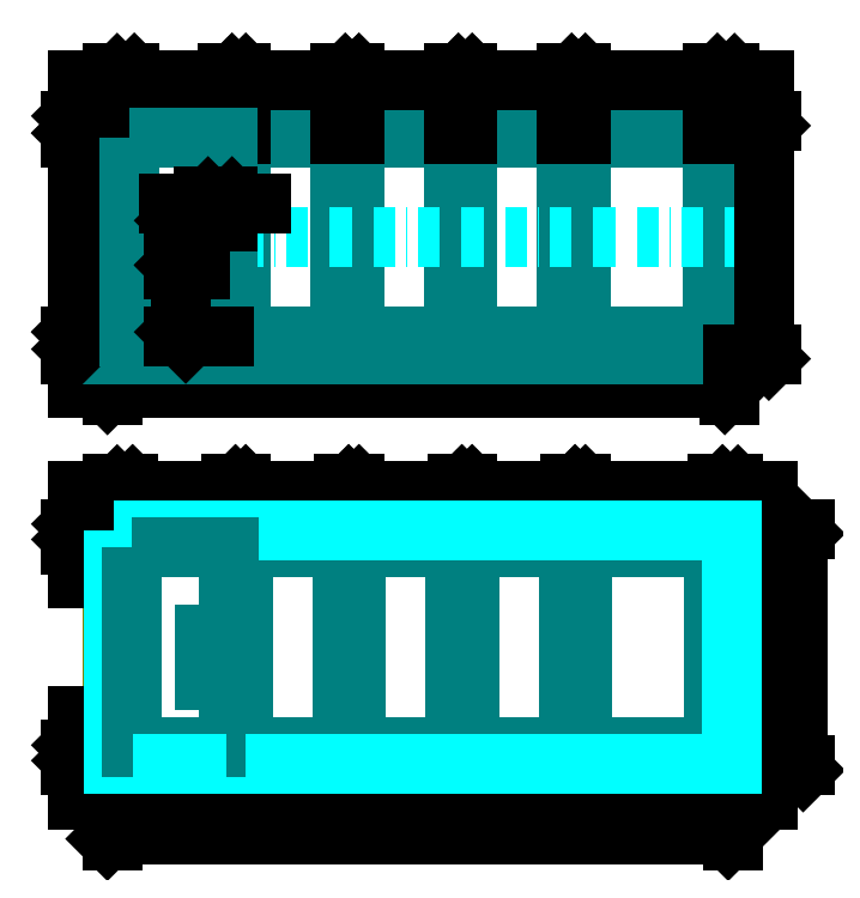
<metadata>
{"format":"dxf","ext":"dxf","renderer":"ezdxf+matplotlib","layout":"modelspace","background":"white","min_lineweight":24,"dpi":150}
</metadata>
<code>
0
SECTION
2
ENTITIES
0
HATCH
8
base
10
0
20
0
30
0
210
0
220
0
230
1
2
gost_concrete
70
    0
71
    0
91
    1
92
    0
93
   28
72
    1
10
70.5
20
125
11
70.5
21
183
72
    1
10
37.5
20
183
11
66.5
21
183
72
    1
10
66.5
20
183
11
66.5
21
125
72
    1
10
66.5
20
125
11
37.5
21
125
72
    1
10
37.5
20
125
11
37.5
21
183
72
    1
10
103.5
20
183
11
132.5
21
183
72
    1
10
132.5
20
183
11
132.5
21
125
72
    1
10
132.5
20
125
11
103.5
21
125
72
    1
10
103.5
20
125
11
103.5
21
183
72
    1
10
136.5
20
183
11
175
21
183
72
    1
10
175
20
183
11
175
21
125
72
    1
10
175
20
125
11
136.5
21
125
72
    1
10
136.5
20
125
11
136.5
21
183
72
    1
10
-2.842e-14
20
188
11
180
21
188
72
    1
10
180
20
188
11
180
21
120
72
    1
10
180
20
120
11
0
21
120
72
    1
10
0
20
120
11
-2.842e-14
21
188
72
    1
10
5
20
183
11
33.5
21
183
72
    1
10
33.5
20
183
11
33.5
21
157.5
72
    1
10
33.5
20
157.5
11
26.5
21
157.5
72
    1
10
26.5
20
157.5
11
26.5
21
144.5
72
    1
10
26.5
20
144.5
11
33.5
21
144.5
72
    1
10
33.5
20
144.5
11
33.5
21
125
72
    1
10
33.5
20
125
11
5
21
125
72
    1
10
5
20
125
11
5
21
183
72
    1
10
70.5
20
183
11
99.5
21
183
72
    1
10
99.5
20
183
11
99.5
21
125
72
    1
10
99.5
20
125
11
70.5
21
125
97
    0
75
    0
76
    1
52
0
41
1
77
    0
78
    0
98
    0
0
HATCH
8
wall
10
0
20
0
30
0
210
0
220
0
230
1
2
gost_stone
70
    0
71
    0
91
    1
92
    0
93
   44
72
    1
10
133.5
20
64.5
11
133.5
21
4.5
72
    1
10
133.5
20
4.5
11
130.9
21
4.5
72
    1
10
130.9
20
4.5
11
130.9
21
4.121e-13
72
    1
10
130.9
20
4.121e-13
11
144.1
21
4.547e-13
72
    1
10
144.1
20
4.547e-13
11
144.1
21
4.5
72
    1
10
144.1
20
4.5
11
136.5
21
4.5
72
    1
10
136.5
20
4.5
11
136.5
21
64.5
72
    1
10
136.5
20
64.5
11
176.5
21
64.5
72
    1
10
176.5
20
64.5
11
176.5
21
4.5
72
    1
10
176.5
20
4.5
11
168.9
21
4.5
72
    1
10
168.9
20
4.5
11
168.9
21
4.263e-13
72
    1
10
168.9
20
4.263e-13
11
181
21
4.263e-13
72
    1
10
181
20
4.263e-13
11
181
21
69
72
    1
10
181
20
69
11
0
21
69
72
    1
10
0
20
69
11
0
21
3.411e-13
72
    1
10
0
20
3.411e-13
11
14.6
21
3.411e-13
72
    1
10
14.6
20
3.411e-13
11
14.6
21
4.5
72
    1
10
14.6
20
4.5
11
4.5
21
4.5
72
    1
10
4.5
20
4.5
11
4.5
21
64.5
72
    1
10
4.5
20
64.5
11
34.5
21
64.5
72
    1
10
34.5
20
64.5
11
34.5
21
4.5
72
    1
10
34.5
20
4.5
11
24.4
21
4.5
72
    1
10
24.4
20
4.5
11
24.4
21
3.553e-13
72
    1
10
24.4
20
3.553e-13
11
47.6
21
3.553e-13
72
    1
10
47.6
20
3.553e-13
11
47.6
21
4.5
72
    1
10
47.6
20
4.5
11
37.5
21
4.5
72
    1
10
37.5
20
4.5
11
37.5
21
64.5
72
    1
10
37.5
20
64.5
11
67.5
21
64.5
72
    1
10
67.5
20
64.5
11
67.5
21
4.5
72
    1
10
67.5
20
4.5
11
57.4
21
4.5
72
    1
10
57.4
20
4.5
11
57.4
21
3.695e-13
72
    1
10
57.4
20
3.695e-13
11
80.6
21
3.695e-13
72
    1
10
80.6
20
3.695e-13
11
80.6
21
4.5
72
    1
10
80.6
20
4.5
11
70.5
21
4.5
72
    1
10
70.5
20
4.5
11
70.5
21
64.5
72
    1
10
70.5
20
64.5
11
100.5
21
64.5
72
    1
10
100.5
20
64.5
11
100.5
21
4.5
72
    1
10
100.5
20
4.5
11
90.4
21
4.5
72
    1
10
90.4
20
4.5
11
90.4
21
3.695e-13
72
    1
10
90.4
20
3.695e-13
11
106.1
21
3.979e-13
72
    1
10
106.1
20
3.979e-13
11
106.1
21
4.5
72
    1
10
106.1
20
4.5
11
103.5
21
4.5
72
    1
10
103.5
20
4.5
11
103.5
21
64.5
72
    1
10
103.5
20
64.5
11
133.5
21
64.5
97
    0
75
    0
76
    1
52
0
41
1
77
    0
78
    0
98
    0
0
LWPOLYLINE
8
zabudova2
90
    5
70
    1
43
0
10
-0.3
20
7.2
10
18.4
20
7.2
10
18.4
20
-0.3
10
-0.3
20
-0.3
10
-0.3
20
-0.3
0
LINE
8
zabudova2
10
18.4
20
3.45
11
-0.3
21
3.45
0
LWPOLYLINE
8
wall
90
   44
70
    1
43
0
10
57.4
20
3.695e-13
10
80.6
20
3.695e-13
10
80.6
20
4.5
10
70.5
20
4.5
10
70.5
20
64.5
10
100.5
20
64.5
10
100.5
20
4.5
10
90.4
20
4.5
10
90.4
20
3.695e-13
10
106.1
20
3.979e-13
10
106.1
20
4.5
10
103.5
20
4.5
10
103.5
20
64.5
10
133.5
20
64.5
10
133.5
20
4.5
10
130.9
20
4.5
10
130.9
20
4.121e-13
10
144.1
20
4.547e-13
10
144.1
20
4.5
10
136.5
20
4.5
10
136.5
20
64.5
10
176.5
20
64.5
10
176.5
20
4.5
10
168.9
20
4.5
10
168.9
20
4.263e-13
10
181
20
4.263e-13
10
181
20
69
10
0
20
69
10
0
20
3.411e-13
10
14.6
20
3.411e-13
10
14.6
20
4.5
10
4.5
20
4.5
10
4.5
20
64.5
10
34.5
20
64.5
10
34.5
20
4.5
10
24.4
20
4.5
10
24.4
20
3.553e-13
10
47.6
20
3.553e-13
10
47.6
20
4.5
10
37.5
20
4.5
10
37.5
20
64.5
10
67.5
20
64.5
10
67.5
20
4.5
10
57.4
20
4.5
0
DIMENSION
8
dimensions
2
*D1
10
181
20
80
30
0
11
178.8
21
84
31
0
70
   32
71
    5
3
Standard
53
0
210
0
220
0
230
1
13
176.5
23
64.5
33
0
14
181
24
69
34
0
0
DIMENSION
8
dimensions
2
*D2
10
24.4
20
-10
30
0
11
19.5
21
-6
31
0
70
   32
71
    5
3
Standard
53
0
210
0
220
0
230
1
13
14.6
23
3.411e-13
33
0
14
24.4
24
3.553e-13
34
0
0
DIMENSION
8
dimensions
2
*D3
10
57.4
20
-10
30
0
11
52.5
21
-6
31
0
70
   32
71
    5
3
Standard
53
0
210
0
220
0
230
1
13
47.6
23
3.553e-13
33
0
14
57.4
24
3.695e-13
34
0
0
DIMENSION
8
dimensions
2
*D4
10
90.4
20
-10
30
0
11
85.5
21
-6
31
0
70
   32
71
    5
3
Standard
53
0
210
0
220
0
230
1
13
80.6
23
3.695e-13
33
0
14
90.4
24
3.695e-13
34
0
0
DIMENSION
8
dimensions
2
*D5
10
130.9
20
-10
30
0
11
118.5
21
-6
31
0
70
   32
71
    5
3
Standard
53
0
210
0
220
0
230
1
13
106.1
23
3.979e-13
33
0
14
130.9
24
4.121e-13
34
0
0
DIMENSION
8
dimensions
2
*D6
10
168.9
20
-10
30
0
11
156.5
21
-6
31
0
70
   32
71
    5
3
Standard
53
0
210
0
220
0
230
1
13
144.1
23
4.547e-13
33
0
14
168.9
24
4.263e-13
34
0
0
DIMENSION
8
dimensions
2
*D7
10
181
20
-20
30
0
11
90.5
21
-16
31
0
70
   32
71
    5
72
    0
3
Standard
53
0
210
0
220
0
230
1
13
0
23
3.411e-13
33
0
14
181
24
4.263e-13
34
0
0
DIMENSION
8
dimensions
2
*D8
10
-10
20
64.5
30
0
11
-14
21
66.75
31
0
70
   32
71
    5
72
    0
3
Standard
53
0
210
0
220
0
230
1
13
0
23
69
33
0
14
4.5
24
64.5
34
0
50
90
0
DIMENSION
8
dimensions
2
*D9
10
-10
20
-4.251e-13
30
0
11
-14
21
2.25
31
0
70
   32
71
    5
72
    0
3
Standard
53
0
210
0
220
0
230
1
13
4.5
23
4.5
33
0
14
0
24
-4.263e-13
34
0
50
90
0
DIMENSION
8
dimensions
2
*D10
10
190
20
4.5
30
0
11
186
21
34.5
31
0
70
   32
71
    5
72
    0
3
Standard
53
0
210
0
220
0
230
1
13
176.5
23
64.5
33
0
14
176.5
24
4.5
34
0
50
90
0
DIMENSION
8
dimensions
2
*D11
10
200
20
69
30
0
11
196
21
34.5
31
0
70
   32
71
    5
72
    0
3
Standard
53
0
210
0
220
0
230
1
13
181
23
4.263e-13
33
0
14
181
24
69
34
0
50
90
0
DIMENSION
8
dimensions
2
*D12
10
14.6
20
-10
30
0
11
7.3
21
-6
31
0
70
   32
71
    5
3
Standard
53
0
210
0
220
0
230
1
13
0
23
0
33
0
14
14.6
24
3.411e-13
34
0
0
DIMENSION
8
dimensions
2
*D13
10
47.6
20
-10
30
0
11
36
21
-6
31
0
70
   32
71
    5
3
Standard
53
0
210
0
220
0
230
1
13
24.4
23
3.553e-13
33
0
14
47.6
24
3.553e-13
34
0
0
DIMENSION
8
dimensions
2
*D14
10
80.6
20
-10
30
0
11
69
21
-6
31
0
70
   32
71
    5
3
Standard
53
0
210
0
220
0
230
1
13
57.4
23
4.263e-13
33
0
14
80.6
24
3.695e-13
34
0
0
DIMENSION
8
dimensions
2
*D15
10
106.1
20
-10
30
0
11
98.25
21
-6
31
0
70
   32
71
    5
3
Standard
53
0
210
0
220
0
230
1
13
90.4
23
3.695e-13
33
0
14
106.1
24
3.979e-13
34
0
0
DIMENSION
8
dimensions
2
*D16
10
144.1
20
-10
30
0
11
137.5
21
-6
31
0
70
   32
71
    5
3
Standard
53
0
210
0
220
0
230
1
13
130.9
23
4.121e-13
33
0
14
144.1
24
4.547e-13
34
0
0
DIMENSION
8
dimensions
2
*D17
10
181
20
-10
30
0
11
175
21
-6
31
0
70
   32
71
    5
3
Standard
53
0
210
0
220
0
230
1
13
169
23
0
33
0
14
181
24
0
34
0
0
DIMENSION
8
dimensions
2
*D18
10
-10
20
120
30
0
11
-14
21
122.5
31
0
70
   32
71
    5
3
Standard
53
0
210
0
220
0
230
1
13
5
23
125
33
0
14
0
24
120
34
0
50
90
0
DIMENSION
8
dimensions
2
*D19
10
180.5
20
110
30
0
11
90
21
114
31
0
70
   32
71
    5
3
Standard
53
0
210
0
220
0
230
1
13
0
23
120
33
0
14
180
24
120
34
0
0
DIMENSION
8
dimensions
2
*D20
10
-10
20
188
30
0
11
-14
21
185.5
31
0
70
   32
71
    5
3
Standard
53
0
210
0
220
0
230
1
13
5
23
183
33
0
14
-2.842e-14
24
188
34
0
50
90
0
LWPOLYLINE
8
base
90
    4
70
    1
43
0
10
70.5
20
183
10
99.5
20
183
10
99.5
20
125
10
70.5
20
125
0
LWPOLYLINE
8
base
90
    4
70
    1
43
0
10
37.5
20
183
10
66.5
20
183
10
66.5
20
125
10
37.5
20
125
0
LWPOLYLINE
8
base
90
    4
70
    1
43
0
10
103.5
20
183
10
132.5
20
183
10
132.5
20
125
10
103.5
20
125
0
LWPOLYLINE
8
base
90
    4
70
    1
43
0
10
136.5
20
183
10
175
20
183
10
175
20
125
10
136.5
20
125
0
LWPOLYLINE
8
base
90
    4
70
    1
43
0
10
-2.842e-14
20
188
10
180
20
188
10
180
20
120
10
0
20
120
0
DIMENSION
8
dimensions
2
*D21
10
5
20
200
30
0
11
2.5
21
204
31
0
70
   32
71
    5
3
Standard
53
0
210
0
220
0
230
1
13
-2.842e-14
23
188
33
0
14
5
24
183
34
0
0
DIMENSION
8
dimensions
2
*D22
10
180
20
200
30
0
11
177.5
21
204
31
0
70
   32
71
    5
3
Standard
53
0
210
0
220
0
230
1
13
175
23
183
33
0
14
180
24
188
34
0
0
DIMENSION
8
dimensions
2
*D23
10
-10
20
183
30
0
11
-14
21
154
31
0
70
   32
71
    5
3
Standard
53
0
210
0
220
0
230
1
13
5
23
125
33
0
14
5.218
24
183
34
0
50
90
0
DIMENSION
8
dimensions
2
*D24
10
33.5
20
200
30
0
11
19.25
21
204
31
0
70
   32
71
    5
3
Standard
53
0
210
0
220
0
230
1
13
5
23
183
33
0
14
33.5
24
183
34
0
0
DIMENSION
8
dimensions
2
*D25
10
66.5
20
200
30
0
11
52
21
204
31
0
70
   32
71
    5
3
Standard
53
0
210
0
220
0
230
1
13
37.5
23
183
33
0
14
66.5
24
183
34
0
0
DIMENSION
8
dimensions
2
*D26
10
99.5
20
200
30
0
11
85
21
204
31
0
70
   32
71
    5
3
Standard
53
0
210
0
220
0
230
1
13
70.5
23
183
33
0
14
99.5
24
183
34
0
0
DIMENSION
8
dimensions
2
*D27
10
132.5
20
200
30
0
11
118
21
204
31
0
70
   32
71
    5
3
Standard
53
0
210
0
220
0
230
1
13
103.5
23
183
33
0
14
132.5
24
183
34
0
0
DIMENSION
8
dimensions
2
*D28
10
175
20
200
30
0
11
155.8
21
204
31
0
70
   32
71
    5
3
Standard
53
0
210
0
220
0
230
1
13
136.5
23
183
33
0
14
175
24
183
34
0
0
DIMENSION
8
dimensions
2
*D29
10
136
20
200
30
0
11
129
21
204
31
0
70
   32
71
    5
3
Standard
53
0
210
0
220
0
230
1
13
132.5
23
183
33
0
14
136.5
24
183
34
0
0
DIMENSION
8
dimensions
2
*D30
10
104
20
200
30
0
11
97
21
204
31
0
70
   32
71
    5
3
Standard
53
0
210
0
220
0
230
1
13
99.5
23
183
33
0
14
103.5
24
183
34
0
0
DIMENSION
8
dimensions
2
*D31
10
71
20
200
30
0
11
64
21
204
31
0
70
   32
71
    5
3
Standard
53
0
210
0
220
0
230
1
13
66.5
23
183
33
0
14
70.5
24
183
34
0
0
DIMENSION
8
dimensions
2
*D32
10
38
20
200
30
0
11
31
21
204
31
0
70
   32
71
    5
3
Standard
53
0
210
0
220
0
230
1
13
33.5
23
183
33
0
14
37.5
24
183
34
0
0
LINE
8
dimensions
10
185
20
154
11
-5
21
154
0
DIMENSION
8
dimensions
2
*D33
10
190
20
190
30
0
11
186
21
162
31
0
70
   32
71
    5
3
Standard
53
0
210
0
220
0
230
1
13
180
23
120
33
0
14
180
24
188
34
0
50
90
0
LWPOLYLINE
8
base
90
    8
70
    1
43
0
10
5
20
183
10
33.5
20
183
10
33.5
20
157.5
10
26.5
20
157.5
10
26.5
20
144.5
10
33.5
20
144.5
10
33.5
20
125
10
5
20
125
0
DIMENSION
8
dimensions
2
*D34
10
26.5
20
164
30
0
11
30
21
168
31
0
70
   32
71
    5
3
Standard
53
0
210
0
220
0
230
1
13
33.5
23
157.5
33
0
14
26.5
24
157.5
34
0
0
DIMENSION
8
dimensions
2
*D35
10
20
20
144.5
30
0
11
16
21
151
31
0
70
   32
71
    5
3
Standard
53
0
210
0
220
0
230
1
13
26.5
23
157.5
33
0
14
26.5
24
144.5
34
0
50
90
0
DIMENSION
8
dimensions
2
*D36
10
20
20
125
30
0
11
16
21
134.7
31
0
70
   32
71
    5
3
Standard
53
0
210
0
220
0
230
1
13
26.5
23
144.5
33
0
14
33.5
24
125
34
0
50
90
0
DIMENSION
8
dimensions
2
*D37
10
136.5
20
80
30
0
11
131
21
84
31
0
70
   32
71
    5
3
Standard
53
0
210
0
220
0
230
1
13
133.5
23
64.5
33
0
14
136.5
24
64.5
34
0
0
DIMENSION
8
dimensions
2
*D38
10
103.5
20
80
30
0
11
98
21
84
31
0
70
   32
71
    5
3
Standard
53
0
210
0
220
0
230
1
13
100.5
23
64.5
33
0
14
103.5
24
64.5
34
0
0
DIMENSION
8
dimensions
2
*D39
10
0
20
80
30
0
11
-2
21
84
31
0
70
   32
71
    5
3
Standard
53
0
210
0
220
0
230
1
13
4.5
23
64.5
33
0
14
0
24
70
34
0
0
DIMENSION
8
dimensions
2
*D40
10
37.5
20
80
30
0
11
32
21
84
31
0
70
   32
71
    5
3
Standard
53
0
210
0
220
0
230
1
13
34.5
23
64.5
33
0
14
37.5
24
64.5
34
0
0
DIMENSION
8
dimensions
2
*D41
10
70.5
20
80
30
0
11
65
21
84
31
0
70
   32
71
    5
3
Standard
53
0
210
0
220
0
230
1
13
67.5
23
64.5
33
0
14
70.5
24
64.5
34
0
0
DIMENSION
8
dimensions
2
*D42
10
34.5
20
80
30
0
11
19.5
21
84
31
0
70
   32
71
    5
3
Standard
53
0
210
0
220
0
230
1
13
4.5
23
64.5
33
0
14
34.5
24
64.5
34
0
0
DIMENSION
8
dimensions
2
*D43
10
67.5
20
80
30
0
11
52.5
21
84
31
0
70
   32
71
    5
3
Standard
53
0
210
0
220
0
230
1
13
37.5
23
64.5
33
0
14
67.5
24
64.5
34
0
0
DIMENSION
8
dimensions
2
*D44
10
100.5
20
80
30
0
11
85.5
21
84
31
0
70
   32
71
    5
3
Standard
53
0
210
0
220
0
230
1
13
70.5
23
64.5
33
0
14
100.5
24
64.5
34
0
0
DIMENSION
8
dimensions
2
*D45
10
133.5
20
80
30
0
11
118.5
21
84
31
0
70
   32
71
    5
3
Standard
53
0
210
0
220
0
230
1
13
103.5
23
64.5
33
0
14
133.5
24
64.5
34
0
0
DIMENSION
8
dimensions
2
*D46
10
176.5
20
80
30
0
11
156.5
21
84
31
0
70
   32
71
    5
3
Standard
53
0
210
0
220
0
230
1
13
136.5
23
64.5
33
0
14
176.5
24
64.5
34
0
0
LWPOLYLINE
8
base
90
    4
70
    1
43
0
10
71
20
63.5
10
100
20
63.5
10
100
20
5.5
10
71
20
5.5
0
LWPOLYLINE
8
base
90
    4
70
    1
43
0
10
38
20
63.5
10
67
20
63.5
10
67
20
5.5
10
38
20
5.5
0
LWPOLYLINE
8
base
90
    4
70
    1
43
0
10
104
20
63.5
10
133
20
63.5
10
133
20
5.5
10
104
20
5.5
0
LWPOLYLINE
8
base
90
    4
70
    1
43
0
10
137
20
63.5
10
175.5
20
63.5
10
175.5
20
5.5
10
137
20
5.5
0
LWPOLYLINE
8
dimensions
90
    4
70
    1
43
0
10
0.5
20
68.5
10
180.5
20
68.5
10
180.5
20
0.5
10
0.5
20
0.5
0
LWPOLYLINE
8
base
90
    8
70
    1
43
0
10
5.5
20
63.5
10
34
20
63.5
10
34
20
38
10
27
20
38
10
27
20
25
10
34
20
25
10
34
20
5.5
10
5.5
20
5.5
0
LINE
8
dimensions
10
14.6
20
0.5
11
24.4
21
0.5
0
LINE
8
dimensions
10
47.6
20
0.5
11
57.4
21
0.5
0
LINE
8
dimensions
10
80.6
20
0.5
11
90.4
21
0.5
0
LINE
8
dimensions
10
106.1
20
0.5
11
130.9
21
0.5
0
LINE
8
dimensions
10
144.1
20
0.5
11
168.9
21
0.5
0
ENDSEC
0
EOF

</code>
